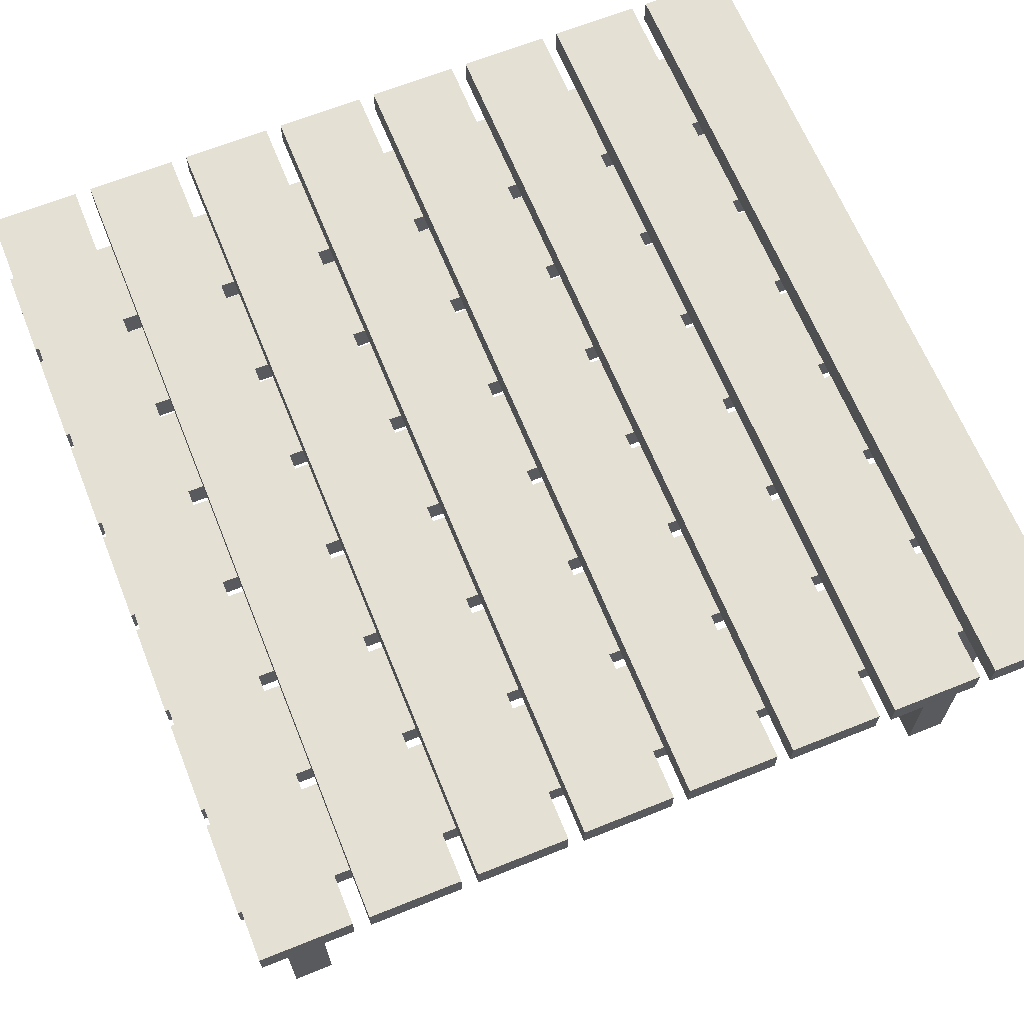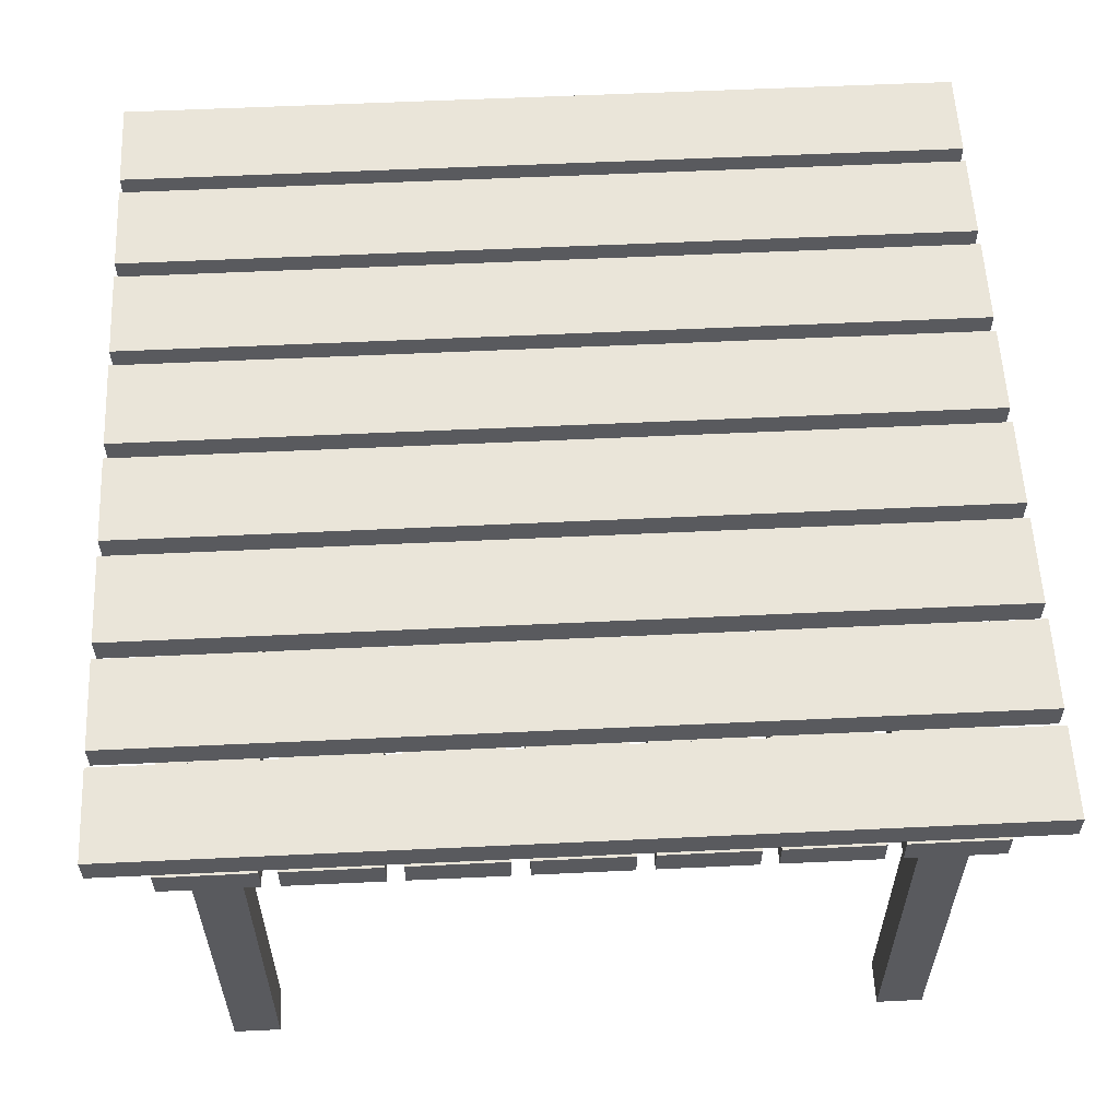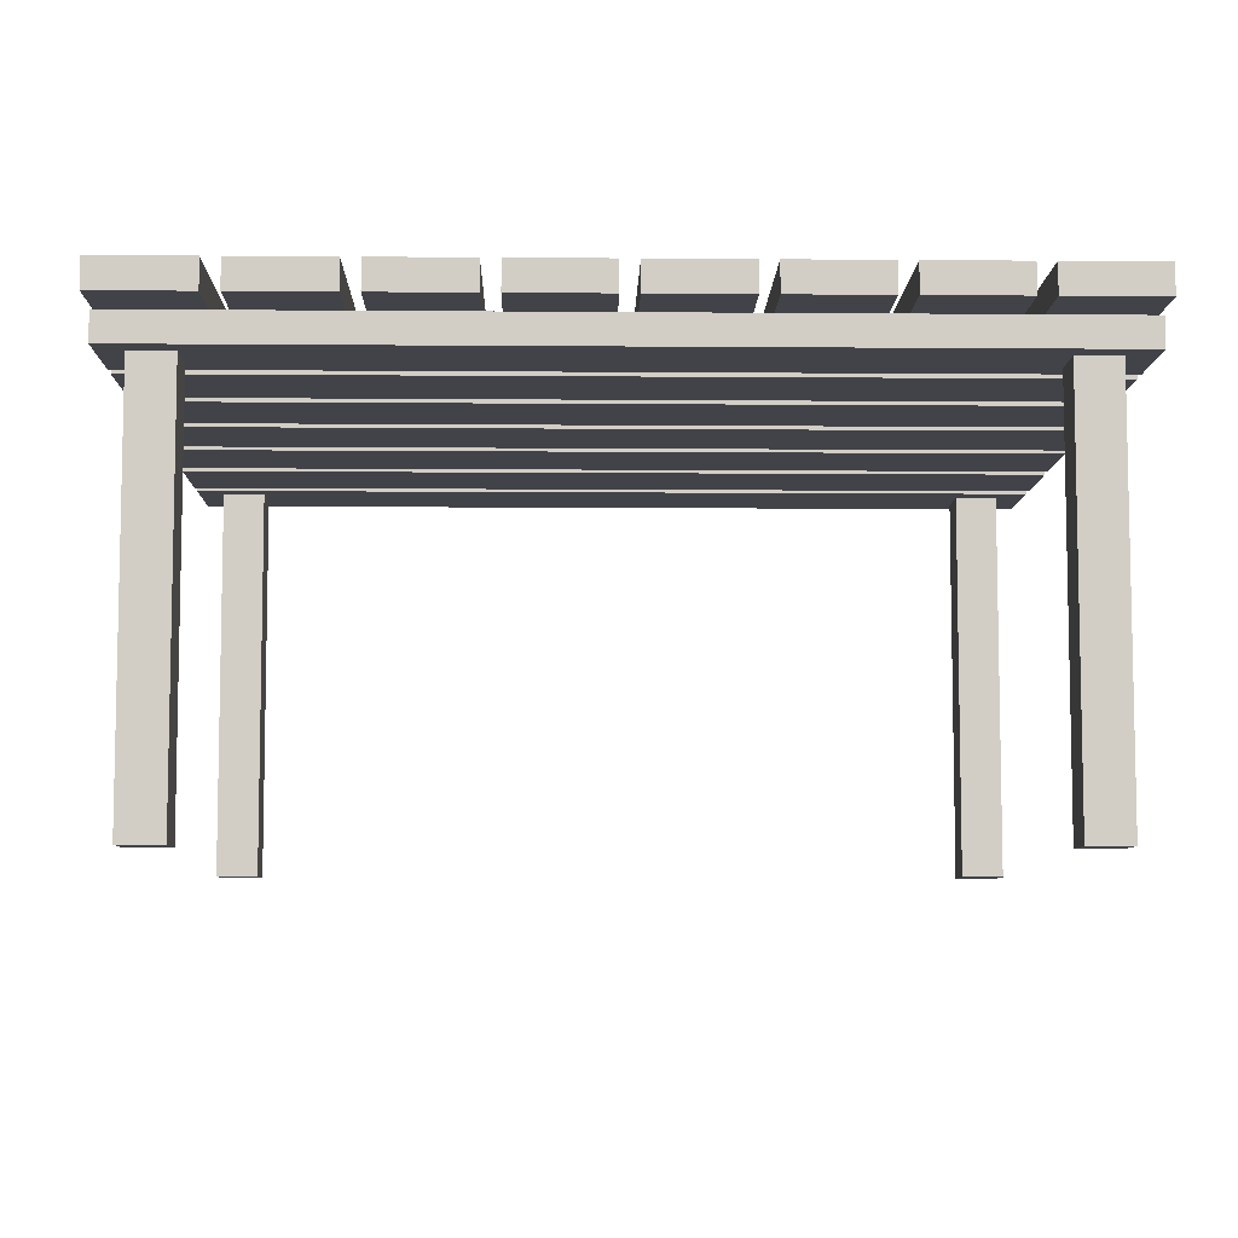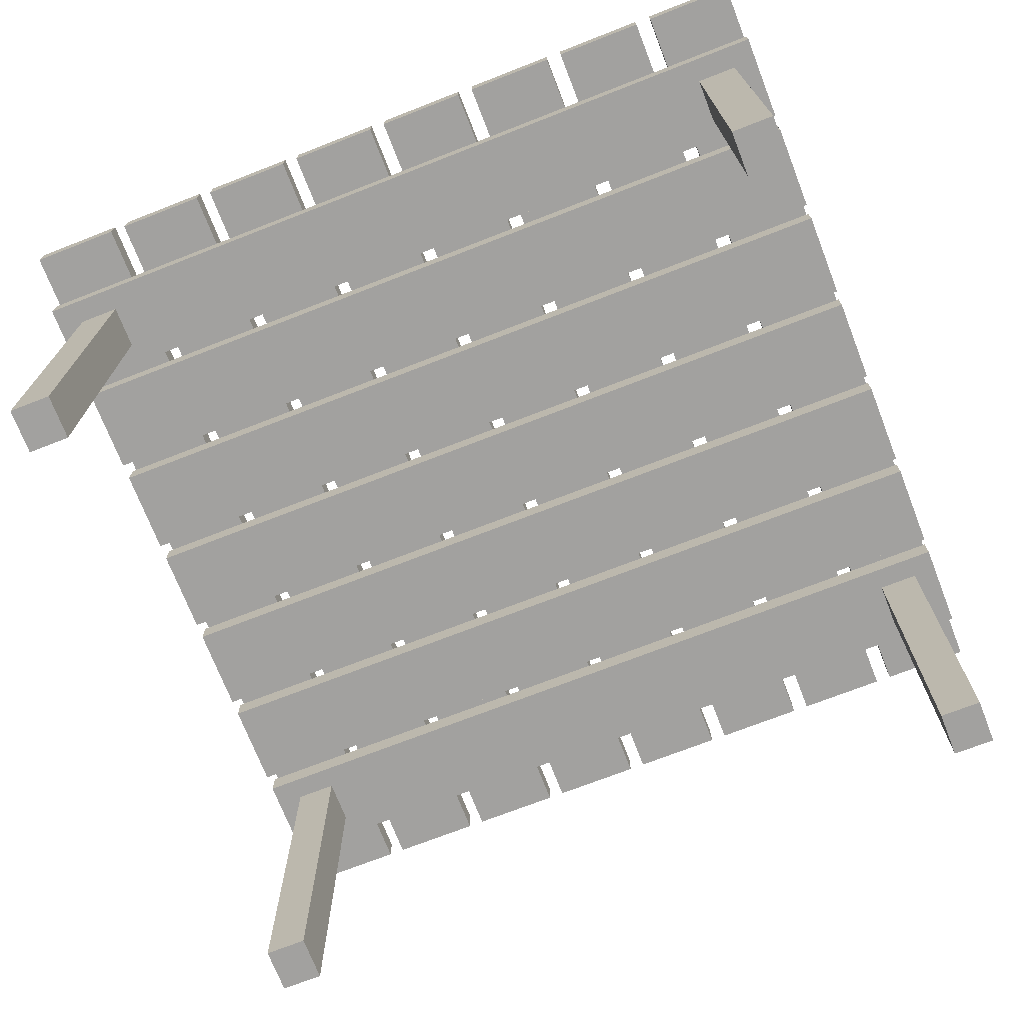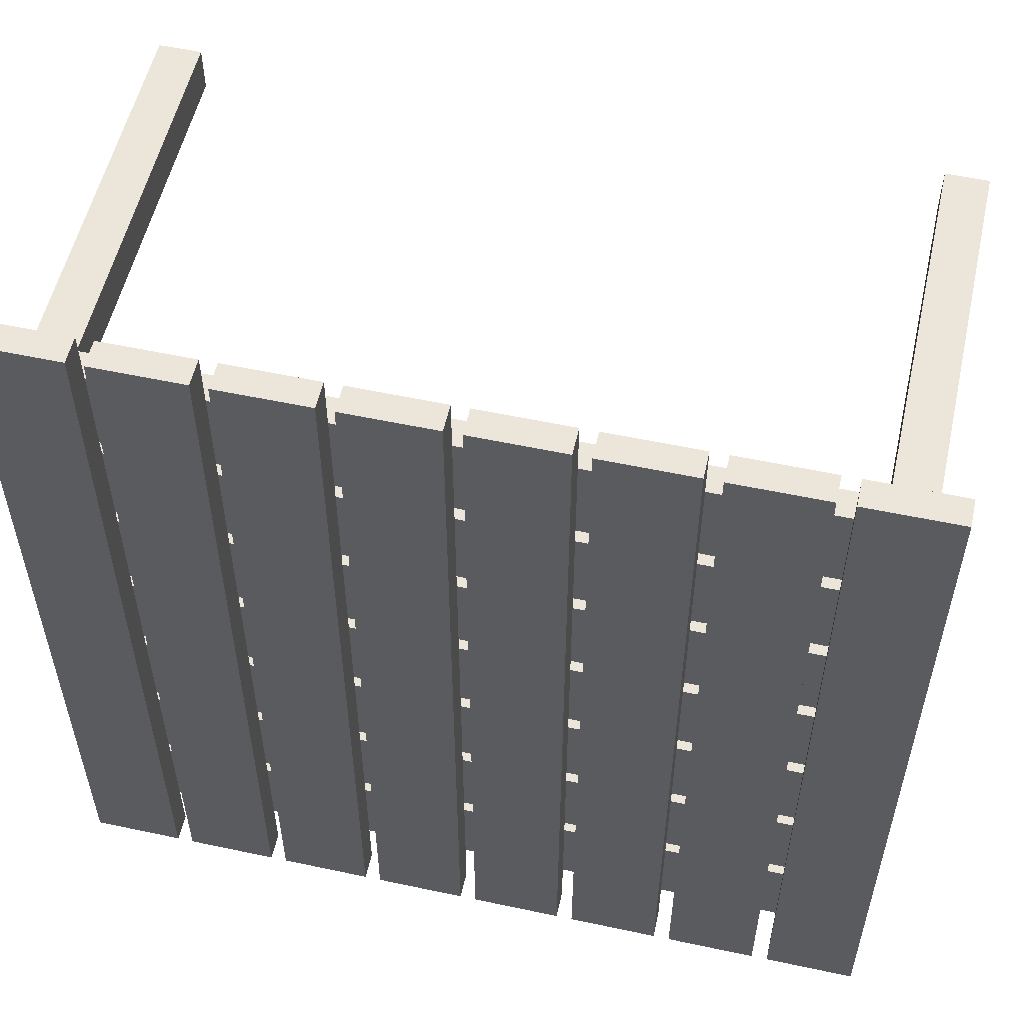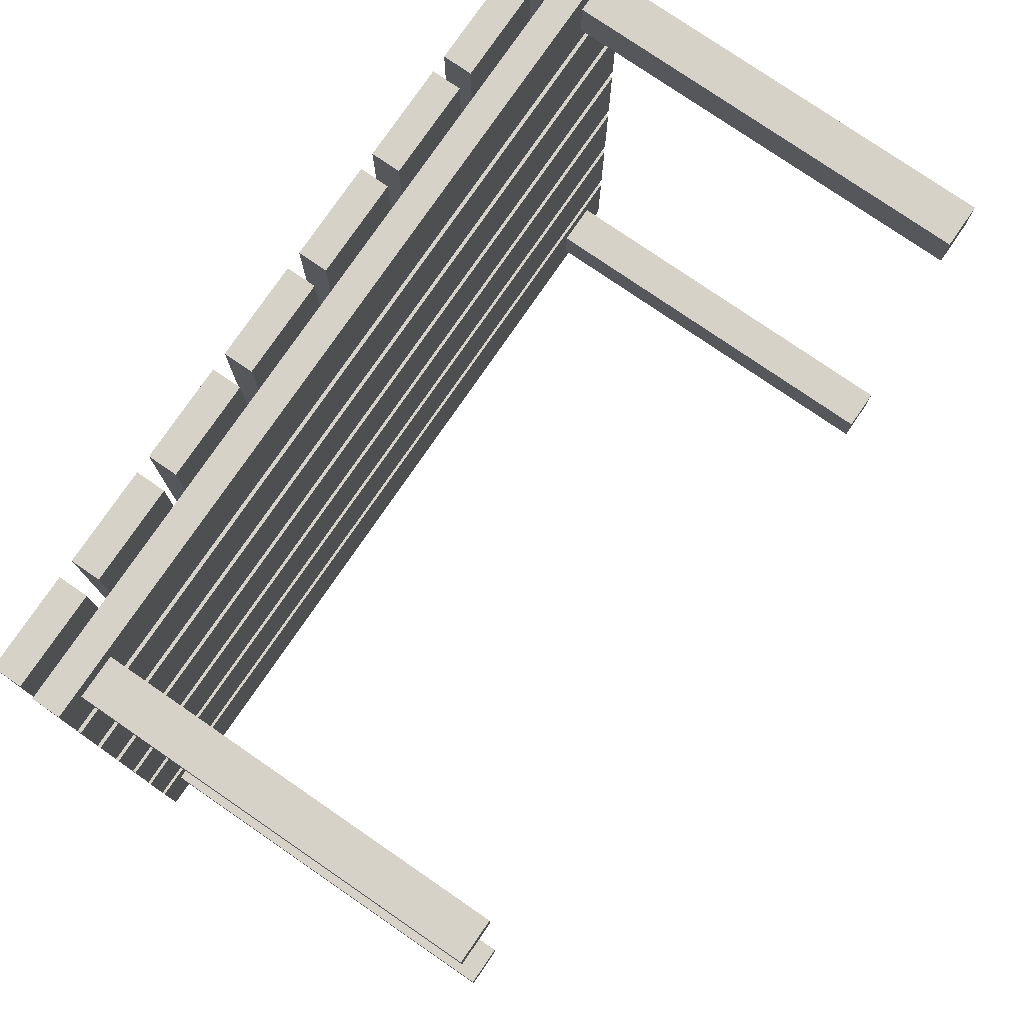
<metadata>
{"format":"obj","ext":"obj","renderer":"f3d","projection":"perspective","resolution":1024,"background":"white","views":[{"elev":65.6,"azim":158.0,"up":"+Y"},{"elev":57.8,"azim":-92.8,"up":"+Y"},{"elev":-7.6,"azim":-1.3,"up":"+Y"},{"elev":-72.2,"azim":-158.7,"up":"+Y"},{"elev":55.1,"azim":-167.3,"up":"+Z"},{"elev":77.8,"azim":-55.5,"up":"+Z"}]}
</metadata>
<code>
o Cube_Cube.003
v -1.54 -0.05803 1.779
v -1.54 0.05803 1.779
v -1.54 -0.05803 -1.779
v -1.54 0.05803 -1.779
v -1.16 -0.05803 1.779
v -1.16 0.05803 1.779
v -1.16 -0.05803 -1.779
v -1.16 0.05803 -1.779
v -1.09 -0.05803 -1.779
v -1.09 -0.05803 1.779
v -1.09 0.05803 1.779
v -1.09 0.05803 -1.779
v -0.7095 -0.05803 -1.779
v -0.7095 0.05803 -1.779
v -0.7095 -0.05803 1.779
v -0.7095 0.05803 1.779
v -0.6405 -0.05803 -1.779
v -0.6405 -0.05803 1.779
v -0.6405 0.05803 1.779
v -0.6405 0.05803 -1.779
v -0.2595 -0.05803 -1.779
v -0.2595 0.05803 -1.779
v -0.2595 -0.05803 1.779
v -0.2595 0.05803 1.779
v -0.1905 -0.05803 -1.779
v -0.1905 -0.05803 1.779
v -0.1905 0.05803 1.779
v -0.1905 0.05803 -1.779
v 0.1905 -0.05803 -1.779
v 0.1905 0.05803 -1.779
v 0.1905 -0.05803 1.779
v 0.1905 0.05803 1.779
v 0.2595 -0.05803 -1.779
v 0.2595 -0.05803 1.779
v 0.2595 0.05803 1.779
v 0.2595 0.05803 -1.779
v 0.6405 -0.05803 -1.779
v 0.6405 0.05803 -1.779
v 0.6405 -0.05803 1.779
v 0.6405 0.05803 1.779
v 0.7095 -0.05803 -1.779
v 0.7095 -0.05803 1.779
v 0.7095 0.05803 1.779
v 0.7095 0.05803 -1.779
v 1.09 -0.05803 -1.779
v 1.09 0.05803 -1.779
v 1.09 -0.05803 1.779
v 1.09 0.05803 1.779
v 1.16 -0.05803 -1.779
v 1.16 -0.05803 1.779
v 1.16 0.05803 1.779
v 1.16 0.05803 -1.779
v 1.54 -0.05803 -1.779
v 1.54 0.05803 -1.779
v 1.54 -0.05803 1.779
v 1.54 0.05803 1.779
v 1.61 -0.05803 -1.779
v 1.61 -0.05803 1.779
v 1.61 0.05803 1.779
v 1.61 0.05803 -1.779
v 1.99 -0.05803 -1.779
v 1.99 0.05803 -1.779
v 1.99 -0.05803 1.779
v 1.99 0.05803 1.779
v -1.55 -0.176 0.1905
v 2.008 -0.176 0.1905
v 2.008 -0.05997 0.1905
v -1.55 -0.05997 0.1905
v -1.55 -0.176 -0.1905
v -1.55 -0.05997 -0.1905
v 2.008 -0.176 -0.1905
v 2.008 -0.05997 -0.1905
v -1.55 -0.176 -0.2595
v 2.008 -0.176 -0.2595
v 2.008 -0.05997 -0.2595
v -1.55 -0.05997 -0.2595
v -1.55 -0.176 -0.6405
v -1.55 -0.05997 -0.6405
v 2.008 -0.176 -0.6405
v 2.008 -0.05997 -0.6405
v -1.55 -0.176 -0.7095
v 2.008 -0.176 -0.7095
v 2.008 -0.05997 -0.7095
v -1.55 -0.05997 -0.7095
v -1.55 -0.176 -1.09
v -1.55 -0.05997 -1.09
v 2.008 -0.176 -1.09
v 2.008 -0.05997 -1.09
v -1.55 -0.176 -1.16
v 2.008 -0.176 -1.16
v 2.008 -0.05997 -1.16
v -1.55 -0.05997 -1.16
v -1.55 -0.176 -1.54
v -1.55 -0.05997 -1.54
v 2.008 -0.176 -1.54
v 2.008 -0.05997 -1.54
v -1.55 -0.176 -1.16
v 2.008 -0.176 -1.16
v 2.008 -0.05997 -1.16
v -1.55 -0.05997 -1.16
v -1.55 -0.176 -1.54
v -1.55 -0.05997 -1.54
v 2.008 -0.176 -1.54
v 2.008 -0.05997 -1.54
v -1.55 -0.176 -1.16
v 2.008 -0.176 -1.16
v 2.008 -0.05997 -1.16
v -1.55 -0.05997 -1.16
v -1.55 -0.176 -1.54
v -1.55 -0.05997 -1.54
v 2.008 -0.176 -1.54
v 2.008 -0.05997 -1.54
v -1.55 -0.176 0.6405
v 2.008 -0.176 0.6405
v 2.008 -0.05997 0.6405
v -1.55 -0.05997 0.6405
v -1.55 -0.176 0.2595
v -1.55 -0.05997 0.2595
v 2.008 -0.176 0.2595
v 2.008 -0.05997 0.2595
v -1.55 -0.176 1.09
v 2.008 -0.176 1.09
v 2.008 -0.05997 1.09
v -1.55 -0.05997 1.09
v -1.55 -0.176 0.7095
v -1.55 -0.05997 0.7095
v 2.008 -0.176 0.7095
v 2.008 -0.05997 0.7095
v -1.55 -0.176 1.54
v 2.008 -0.176 1.54
v 2.008 -0.05997 1.54
v -1.55 -0.05997 1.54
v -1.55 -0.176 1.16
v -1.55 -0.05997 1.16
v 2.008 -0.176 1.16
v 2.008 -0.05997 1.16
v -1.445 -0.03542 -1.251
v -1.445 -1.814 -1.251
v -1.271 -1.814 -1.251
v -1.271 -0.03542 -1.251
v -1.445 -0.03542 -1.441
v -1.271 -0.03542 -1.441
v -1.445 -1.814 -1.441
v -1.271 -1.814 -1.441
v 1.718 -0.03542 -1.251
v 1.718 -1.814 -1.251
v 1.892 -1.814 -1.251
v 1.892 -0.03542 -1.251
v 1.718 -0.03542 -1.441
v 1.892 -0.03542 -1.441
v 1.718 -1.814 -1.441
v 1.892 -1.814 -1.441
v 1.718 -0.03542 -1.251
v 1.718 -1.814 -1.251
v 1.892 -1.814 -1.251
v 1.892 -0.03542 -1.251
v 1.718 -0.03542 -1.441
v 1.892 -0.03542 -1.441
v 1.718 -1.814 -1.441
v 1.892 -1.814 -1.441
v 1.718 -0.03542 1.445
v 1.718 -1.814 1.445
v 1.892 -1.814 1.445
v 1.892 -0.03542 1.445
v 1.718 -0.03542 1.255
v 1.892 -0.03542 1.255
v 1.718 -1.814 1.255
v 1.892 -1.814 1.255
v -1.445 -0.03542 1.445
v -1.445 -1.814 1.445
v -1.271 -1.814 1.445
v -1.271 -0.03542 1.445
v -1.445 -0.03542 1.255
v -1.271 -0.03542 1.255
v -1.445 -1.814 1.255
v -1.271 -1.814 1.255
f 1 3 4 2
f 3 7 8 4
f 7 5 6 8
f 5 1 2 6
f 3 1 5 7
f 8 6 2 4
f 10 9 12 11
f 9 13 14 12
f 13 15 16 14
f 15 10 11 16
f 9 10 15 13
f 14 16 11 12
f 18 17 20 19
f 17 21 22 20
f 21 23 24 22
f 23 18 19 24
f 17 18 23 21
f 22 24 19 20
f 26 25 28 27
f 25 29 30 28
f 29 31 32 30
f 31 26 27 32
f 25 26 31 29
f 30 32 27 28
f 34 33 36 35
f 33 37 38 36
f 37 39 40 38
f 39 34 35 40
f 33 34 39 37
f 38 40 35 36
f 42 41 44 43
f 41 45 46 44
f 45 47 48 46
f 47 42 43 48
f 41 42 47 45
f 46 48 43 44
f 50 49 52 51
f 49 53 54 52
f 53 55 56 54
f 55 50 51 56
f 49 50 55 53
f 54 56 51 52
f 58 57 60 59
f 57 61 62 60
f 61 63 64 62
f 63 58 59 64
f 57 58 63 61
f 62 64 59 60
f 66 67 68 65
f 65 68 70 69
f 69 70 72 71
f 71 72 67 66
f 65 69 71 66
f 70 68 67 72
f 74 73 76 75
f 73 77 78 76
f 77 79 80 78
f 79 74 75 80
f 73 74 79 77
f 78 80 75 76
f 82 81 84 83
f 81 85 86 84
f 85 87 88 86
f 87 82 83 88
f 81 82 87 85
f 86 88 83 84
f 90 89 92 91
f 89 93 94 92
f 93 95 96 94
f 95 90 91 96
f 89 90 95 93
f 94 96 91 92
f 98 97 100 99
f 97 101 102 100
f 101 103 104 102
f 103 98 99 104
f 97 98 103 101
f 102 104 99 100
f 106 107 108 105
f 105 108 110 109
f 109 110 112 111
f 111 112 107 106
f 105 109 111 106
f 110 108 107 112
f 114 115 116 113
f 113 116 118 117
f 117 118 120 119
f 119 120 115 114
f 113 117 119 114
f 118 116 115 120
f 122 123 124 121
f 121 124 126 125
f 125 126 128 127
f 127 128 123 122
f 121 125 127 122
f 126 124 123 128
f 130 131 132 129
f 129 132 134 133
f 133 134 136 135
f 135 136 131 130
f 129 133 135 130
f 134 132 131 136
f 138 139 140 137
f 137 140 142 141
f 141 142 144 143
f 143 144 139 138
f 137 141 143 138
f 142 140 139 144
f 146 147 148 145
f 145 148 150 149
f 149 150 152 151
f 151 152 147 146
f 145 149 151 146
f 150 148 147 152
f 154 155 156 153
f 153 156 158 157
f 157 158 160 159
f 159 160 155 154
f 153 157 159 154
f 158 156 155 160
f 162 163 164 161
f 161 164 166 165
f 165 166 168 167
f 167 168 163 162
f 161 165 167 162
f 166 164 163 168
f 170 169 172 171
f 169 173 174 172
f 173 175 176 174
f 175 170 171 176
f 169 170 175 173
f 174 176 171 172

</code>
